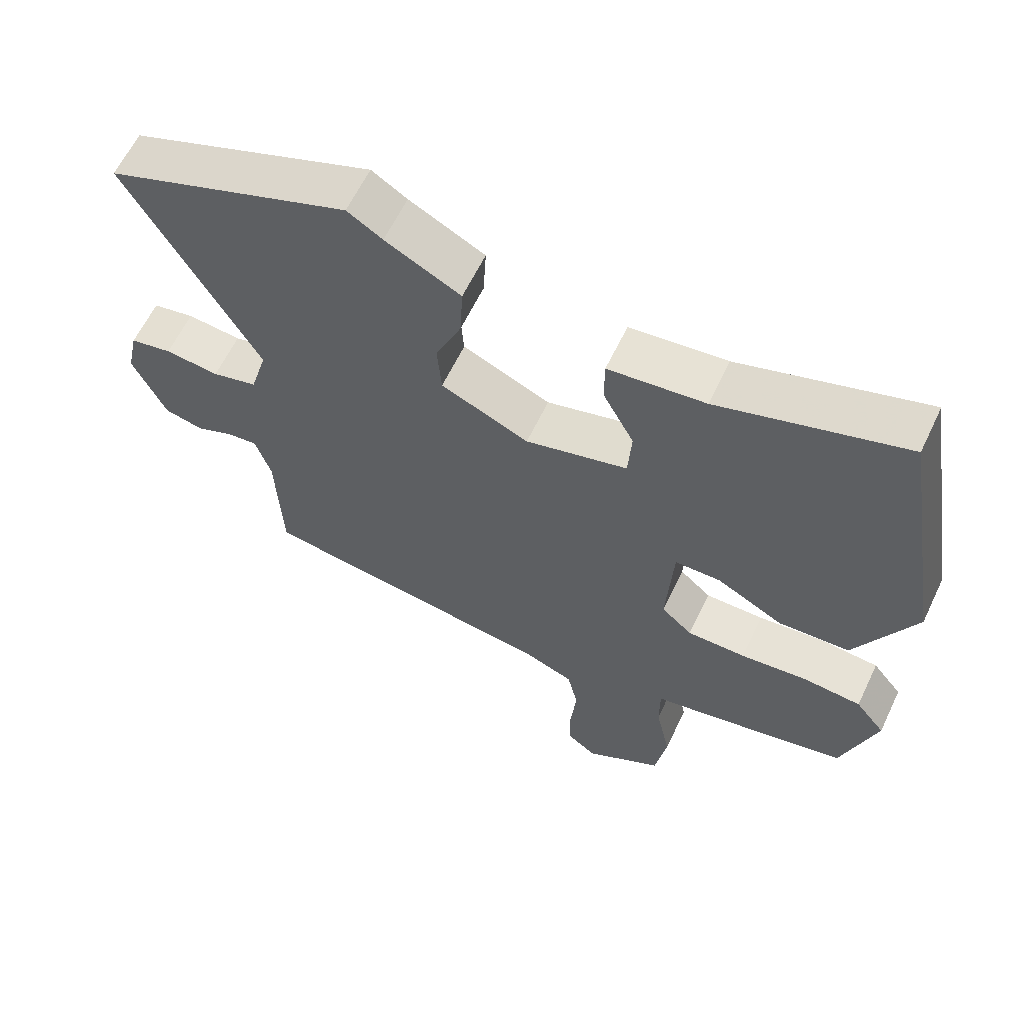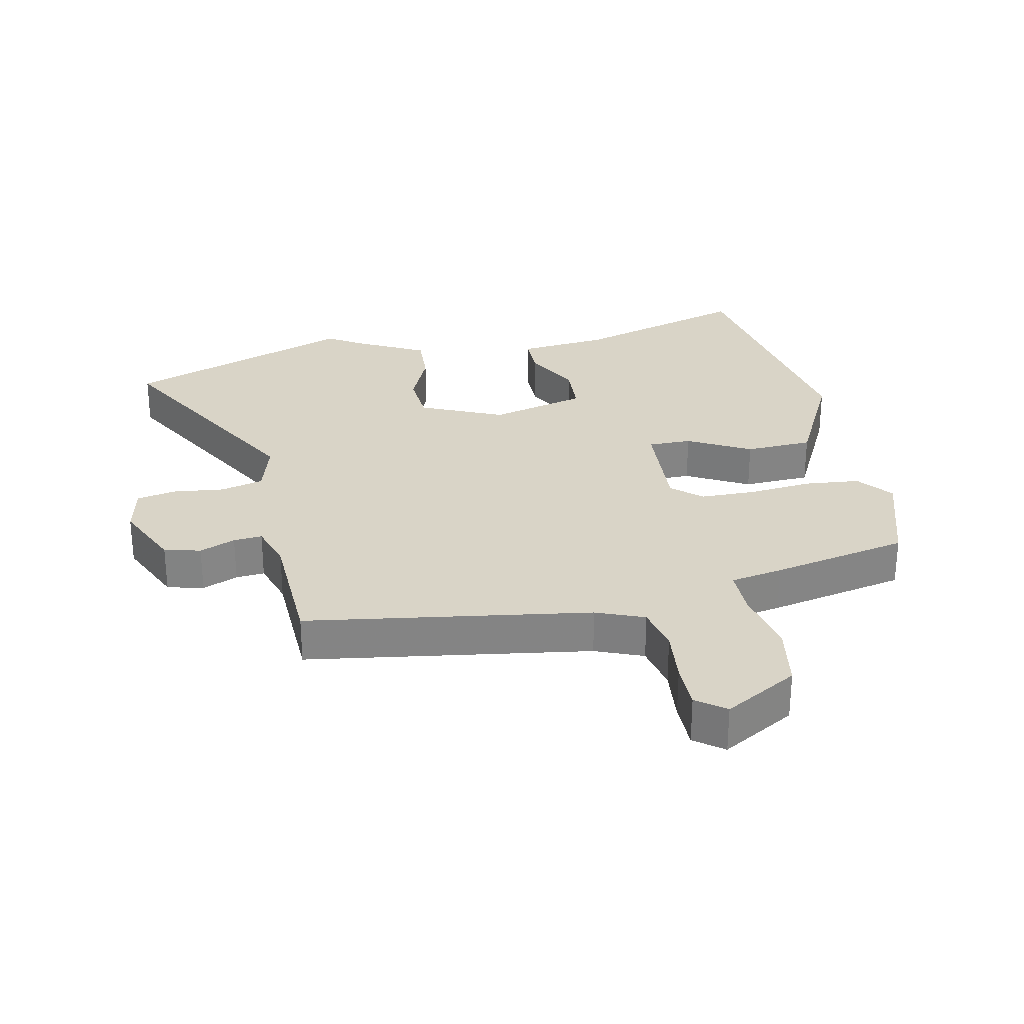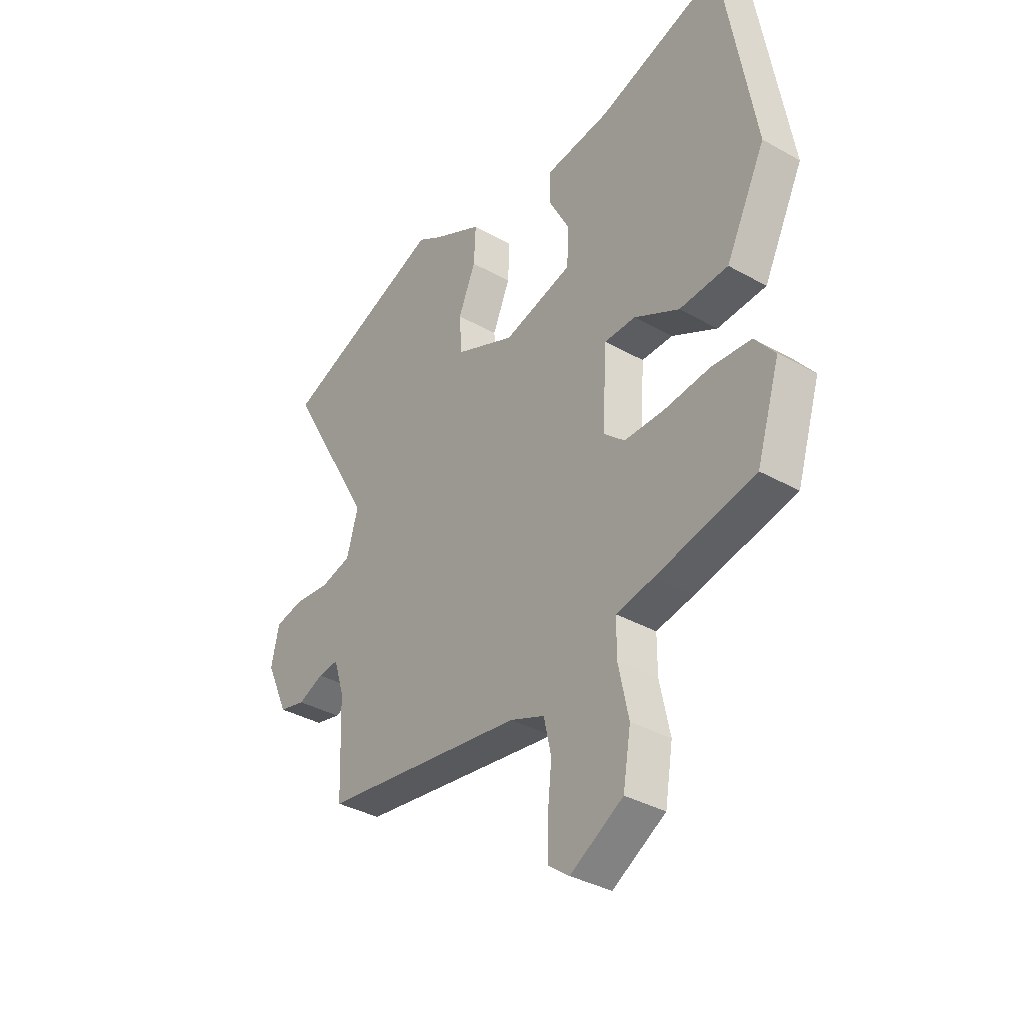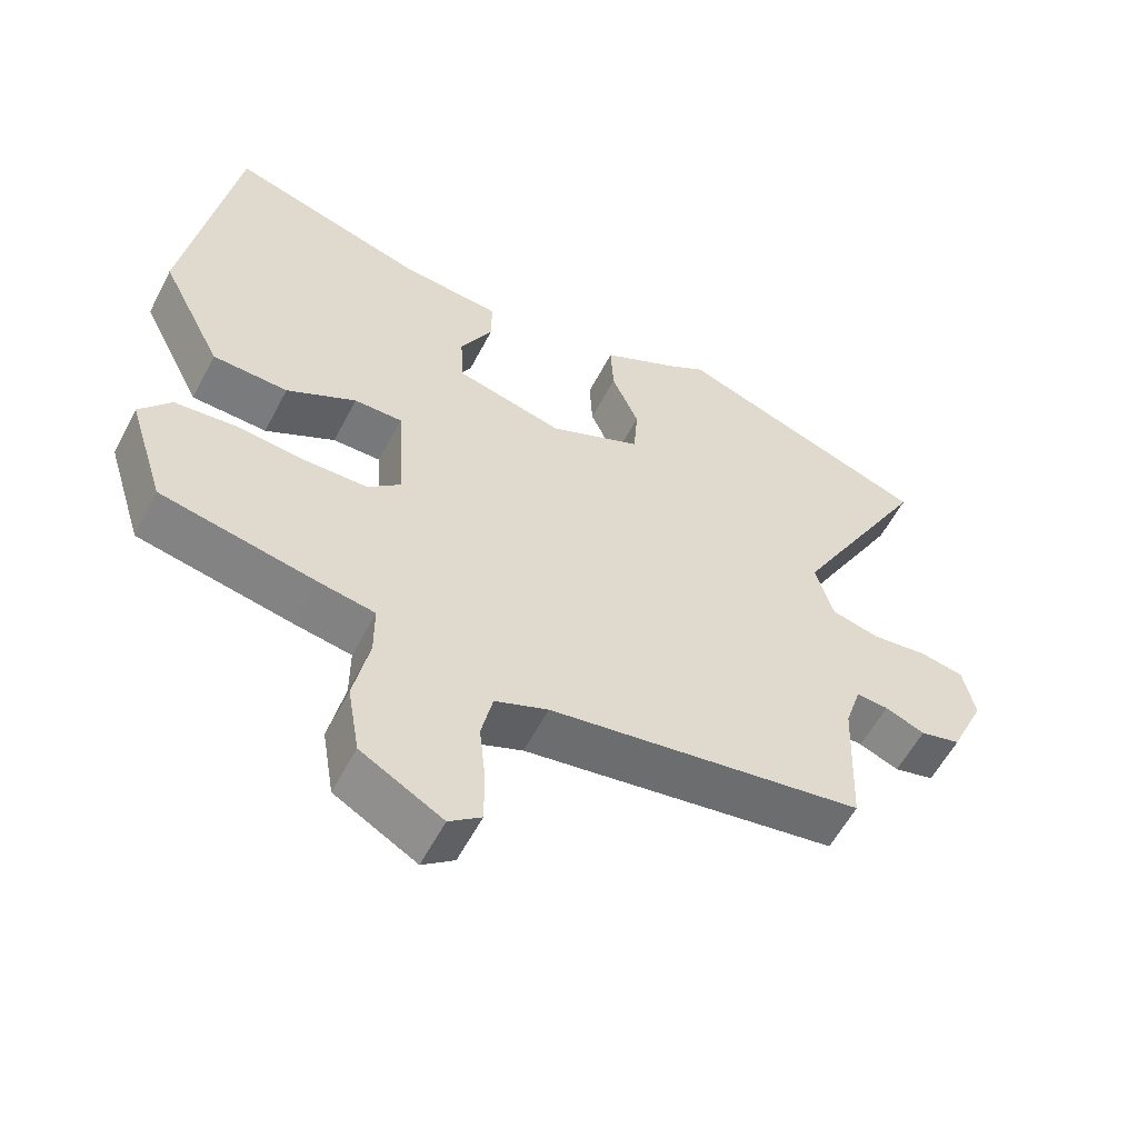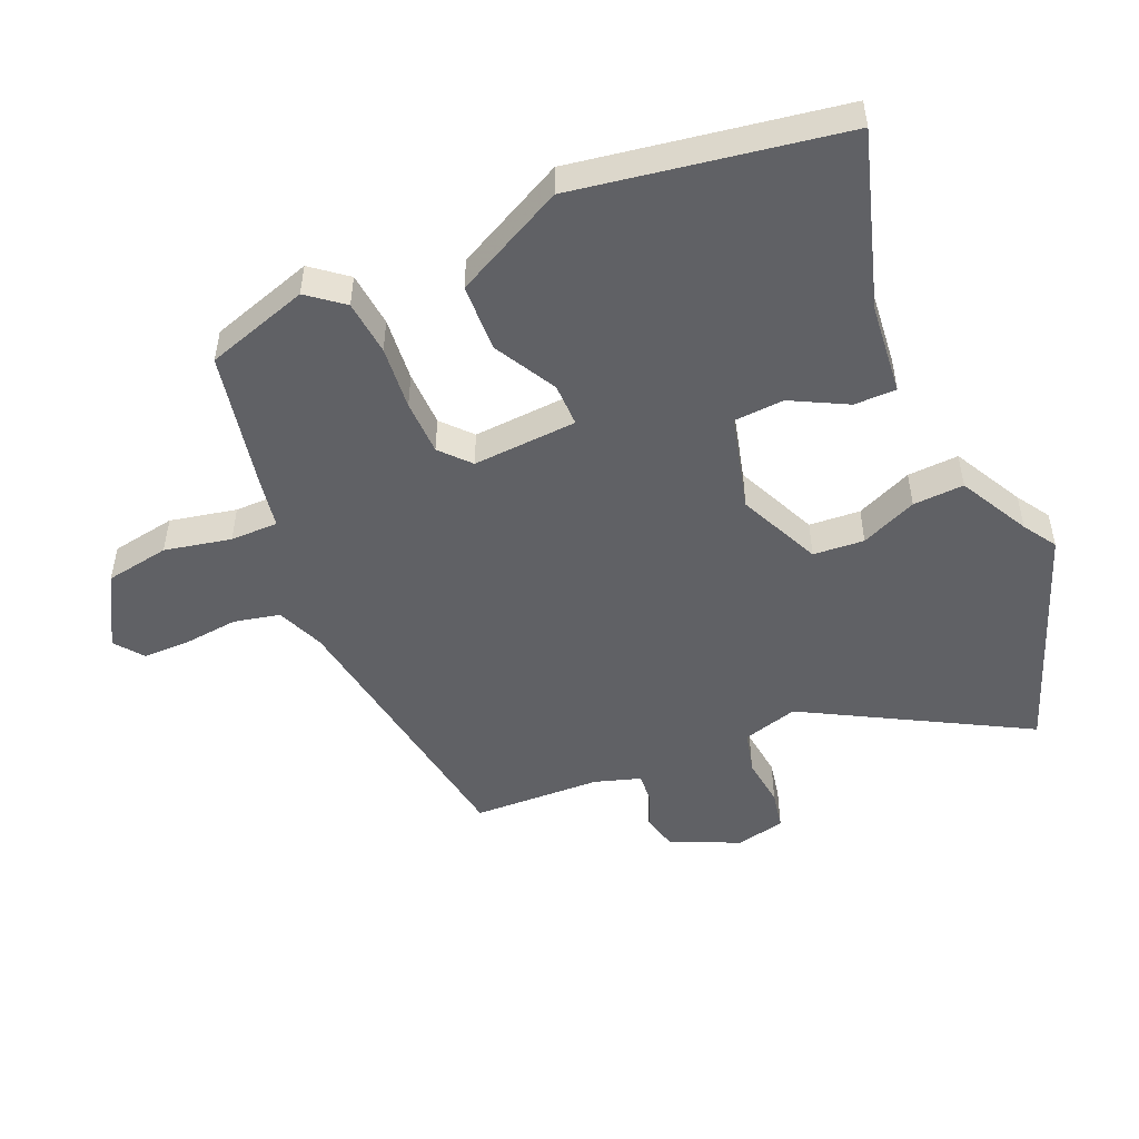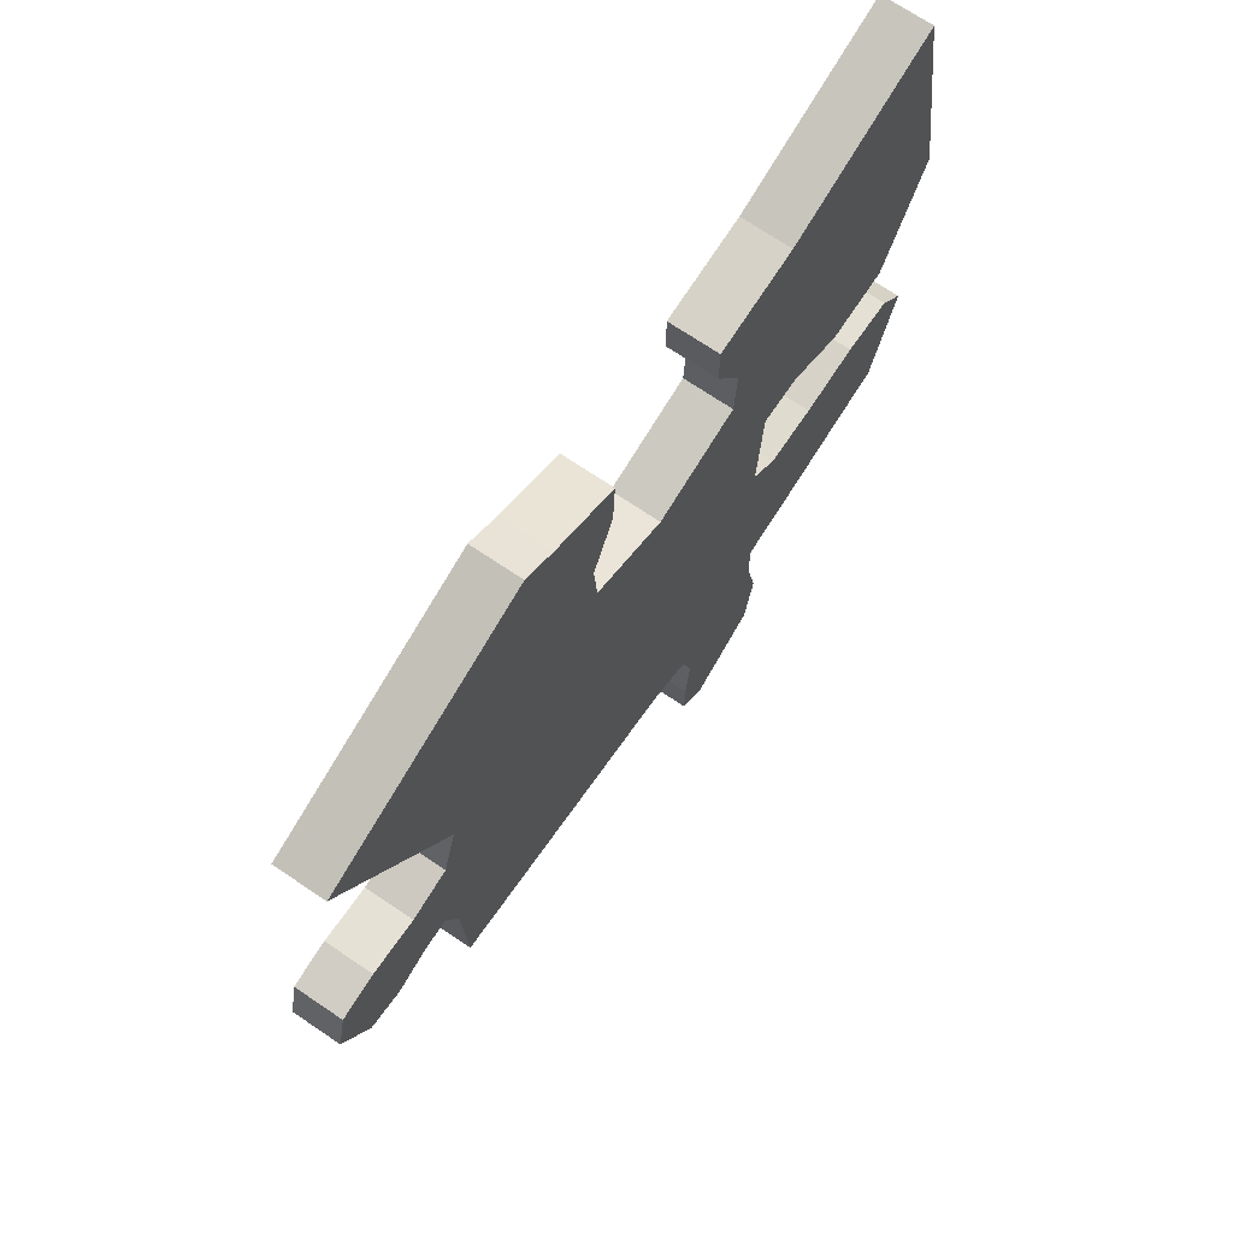
<metadata>
{"format":"obj","ext":"obj","renderer":"f3d","projection":"perspective","resolution":1024,"background":"white","views":[{"elev":61.9,"azim":-154.5,"up":"+Z"},{"elev":28.8,"azim":168.3,"up":"+Y"},{"elev":-36.1,"azim":-126.4,"up":"+Z"},{"elev":-57.4,"azim":-27.3,"up":"+Z"},{"elev":-49.5,"azim":-66.5,"up":"+Y"},{"elev":71.1,"azim":124.0,"up":"+Z"}]}
</metadata>
<code>
v -0.472 0.07 0.543
v -0.198 0.07 0.459
v -0.055 0.07 0.444
v -0.055 0.07 0.378
v -0.101 0.07 0.291
v -0.096 0.07 0.212
v 0.055 0.07 0.173
v 0.185 0.07 0.231
v 0.191 0.07 0.311
v 0.153 0.07 0.399
v 0.149 0.07 0.479
v 0.26 0.07 0.537
v 0.312 0.07 0.57
v 0.673 0.07 0.436
v 0.48 0.07 0.092
v 0.505 0.07 0.005
v 0.572 0.07 -0.012
v 0.652 0.07 -0.003
v 0.714 0.07 -0.015
v 0.731 0.07 -0.093
v 0.682 0.07 -0.2
v 0.625 0.07 -0.214
v 0.569 0.07 -0.191
v 0.524 0.07 -0.187
v 0.501 0.07 -0.259
v 0.493 0.07 -0.461
v 0.049 0.07 -0.528
v -0.026 0.07 -0.558
v -0.042 0.07 -0.63
v -0.033 0.07 -0.716
v -0.033 0.07 -0.79
v -0.078 0.07 -0.824
v -0.193 0.07 -0.758
v -0.21 0.07 -0.657
v -0.188 0.07 -0.553
v -0.188 0.07 -0.478
v -0.27 0.07 -0.463
v -0.485 0.07 -0.418
v -0.536 0.07 -0.256
v -0.492 0.07 -0.201
v -0.406 0.07 -0.193
v -0.306 0.07 -0.203
v -0.219 0.07 -0.202
v -0.173 0.07 -0.161
v -0.183 0.07 0.003
v -0.251 0.07 0.003
v -0.349 0.07 -0.05
v -0.455 0.07 -0.045
v -0.542 0.07 0.128
v -0.472 0 0.543
v -0.198 0 0.459
v -0.055 0 0.444
v -0.055 0 0.378
v -0.101 0 0.291
v -0.096 0 0.212
v 0.055 0 0.173
v 0.185 0 0.231
v 0.191 0 0.311
v 0.153 0 0.399
v 0.149 0 0.479
v 0.26 0 0.537
v 0.312 0 0.57
v 0.673 0 0.436
v 0.48 0 0.092
v 0.505 0 0.005
v 0.572 0 -0.012
v 0.652 0 -0.003
v 0.714 0 -0.015
v 0.731 0 -0.093
v 0.682 0 -0.2
v 0.625 0 -0.214
v 0.569 0 -0.191
v 0.524 0 -0.187
v 0.501 0 -0.259
v 0.493 0 -0.461
v 0.049 0 -0.528
v -0.026 0 -0.558
v -0.042 0 -0.63
v -0.033 0 -0.716
v -0.033 0 -0.79
v -0.078 0 -0.824
v -0.193 0 -0.758
v -0.21 0 -0.657
v -0.188 0 -0.553
v -0.188 0 -0.478
v -0.27 0 -0.463
v -0.485 0 -0.418
v -0.536 0 -0.256
v -0.492 0 -0.201
v -0.406 0 -0.193
v -0.306 0 -0.203
v -0.219 0 -0.202
v -0.173 0 -0.161
v -0.183 0 0.003
v -0.251 0 0.003
v -0.349 0 -0.05
v -0.455 0 -0.045
v -0.542 0 0.128
f 46 47 48 49
f 45 46 49 1
f 39 40 41 42
f 39 42 43
f 36 37 38 39
f 36 39 43
f 32 33 34 35
f 32 35 36
f 29 30 31 32
f 29 32 36 43
f 25 26 27
f 24 25 27 28
f 20 21 22 23
f 20 23 24
f 17 18 19 20
f 16 17 20 24
f 15 16 24 28
f 12 13 14 15
f 9 10 11 12
f 8 9 12 15
f 7 8 15 28
f 2 3 4 5
f 45 1 2 5
f 44 45 5 6
f 29 43 44
f 28 29 44
f 6 7 28 44
f 98 97 96 95
f 50 98 95 94
f 91 90 89 88
f 92 91 88
f 88 87 86 85
f 92 88 85
f 84 83 82 81
f 85 84 81
f 81 80 79 78
f 92 85 81 78
f 76 75 74
f 77 76 74 73
f 72 71 70 69
f 73 72 69
f 69 68 67 66
f 73 69 66 65
f 77 73 65 64
f 64 63 62 61
f 61 60 59 58
f 64 61 58 57
f 77 64 57 56
f 54 53 52 51
f 54 51 50 94
f 55 54 94 93
f 93 92 78
f 93 78 77
f 93 77 56 55
f 1 50 51 2
f 2 51 52 3
f 3 52 53 4
f 4 53 54 5
f 5 54 55 6
f 6 55 56 7
f 7 56 57 8
f 8 57 58 9
f 9 58 59 10
f 10 59 60 11
f 11 60 61 12
f 12 61 62 13
f 13 62 63 14
f 14 63 64 15
f 15 64 65 16
f 16 65 66 17
f 17 66 67 18
f 18 67 68 19
f 19 68 69 20
f 20 69 70 21
f 21 70 71 22
f 22 71 72 23
f 23 72 73 24
f 24 73 74 25
f 25 74 75 26
f 26 75 76 27
f 27 76 77 28
f 28 77 78 29
f 29 78 79 30
f 30 79 80 31
f 31 80 81 32
f 32 81 82 33
f 33 82 83 34
f 34 83 84 35
f 35 84 85 36
f 36 85 86 37
f 37 86 87 38
f 38 87 88 39
f 39 88 89 40
f 40 89 90 41
f 41 90 91 42
f 42 91 92 43
f 43 92 93 44
f 44 93 94 45
f 45 94 95 46
f 46 95 96 47
f 47 96 97 48
f 48 97 98 49
f 49 98 50 1

</code>
